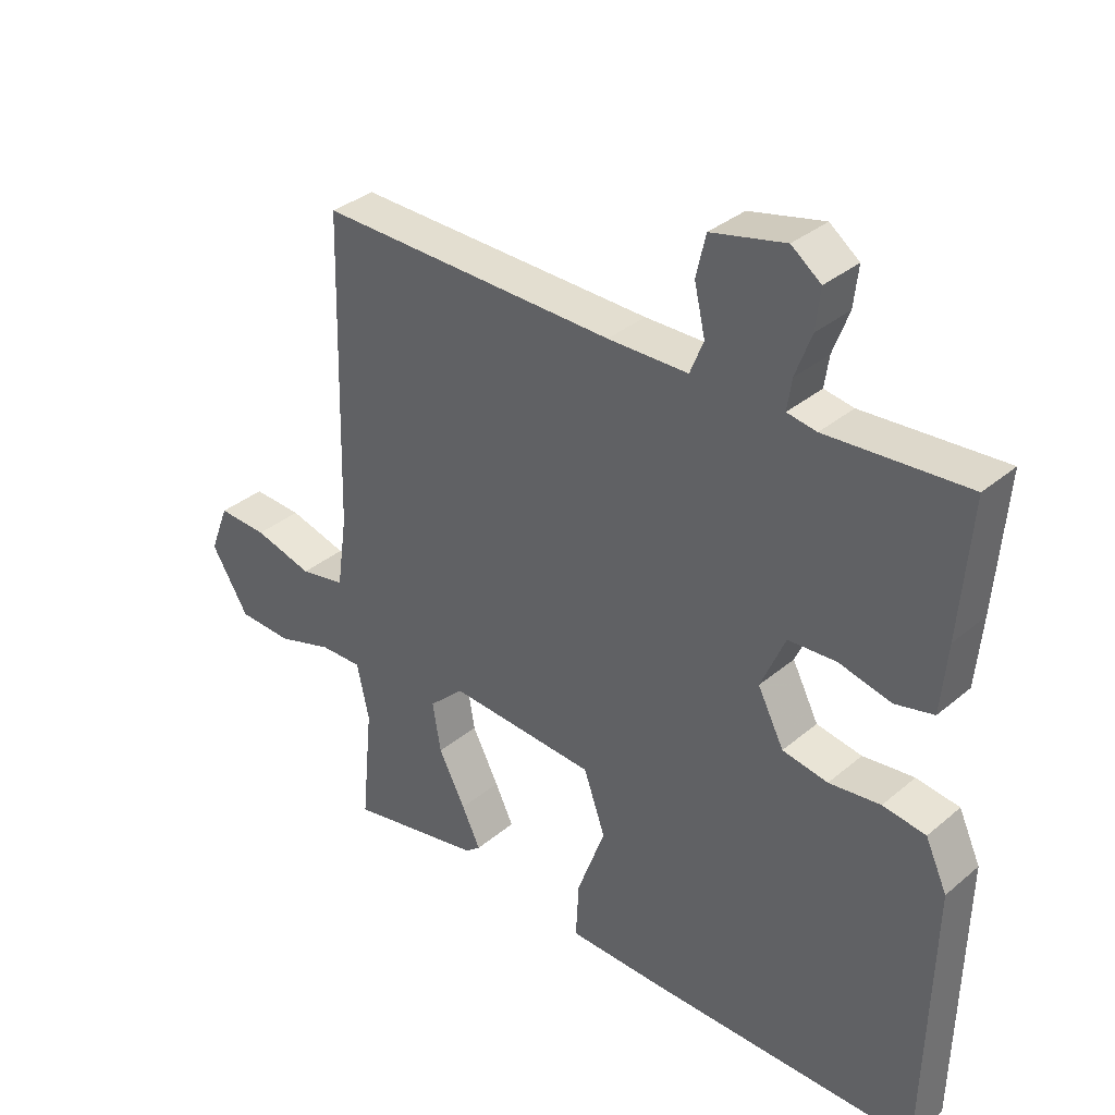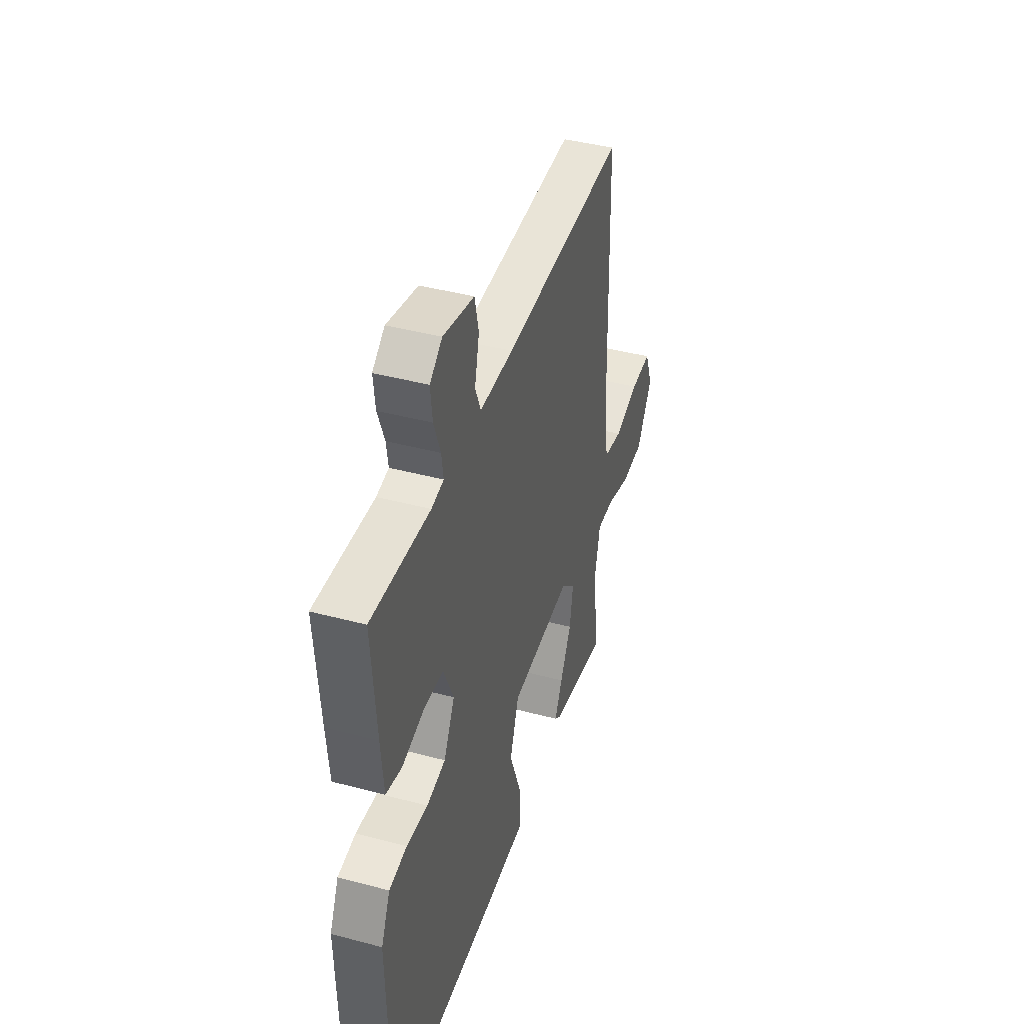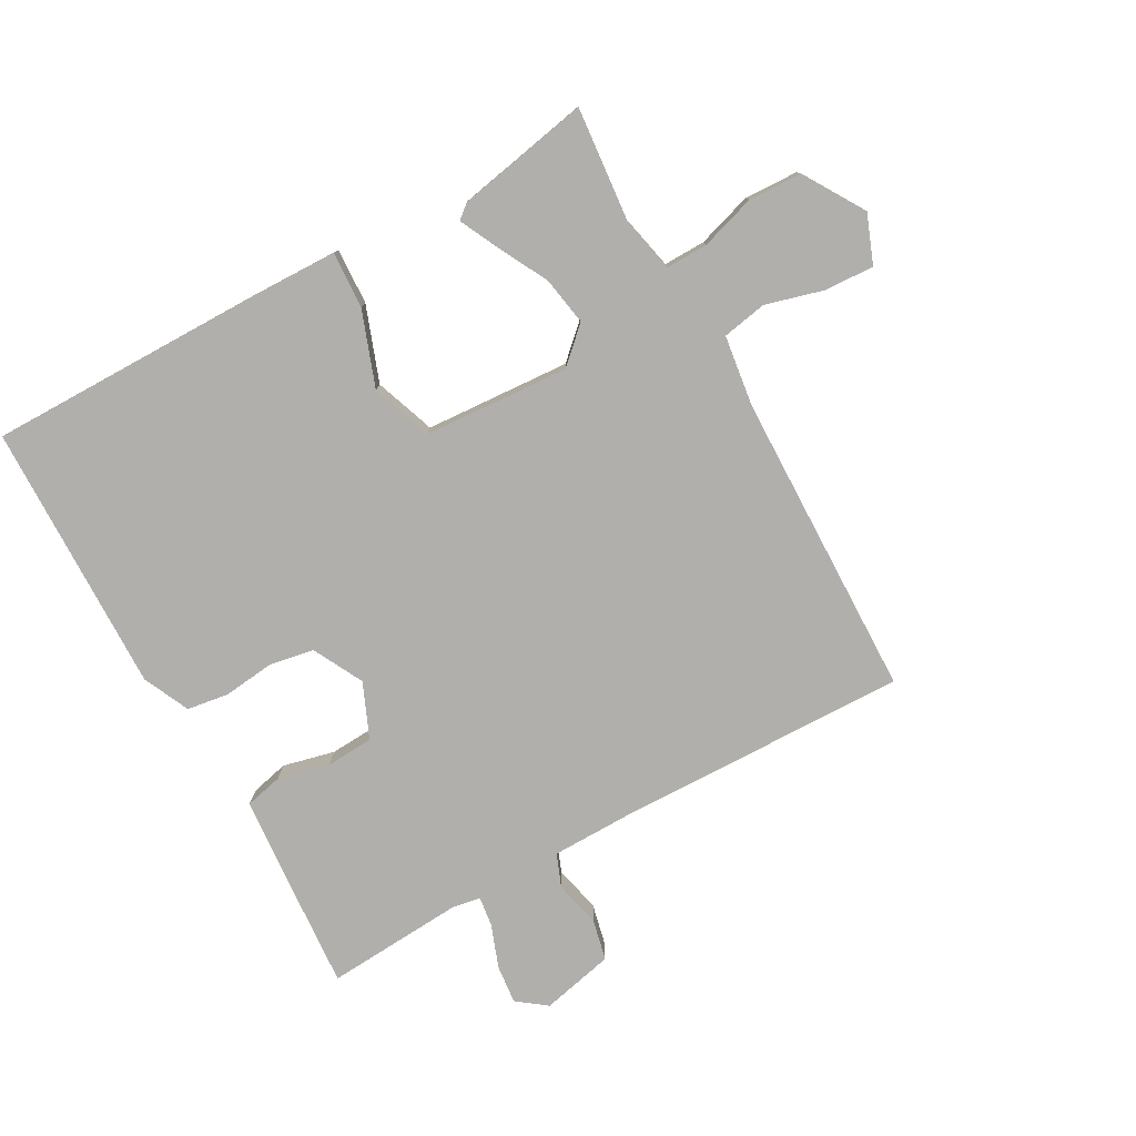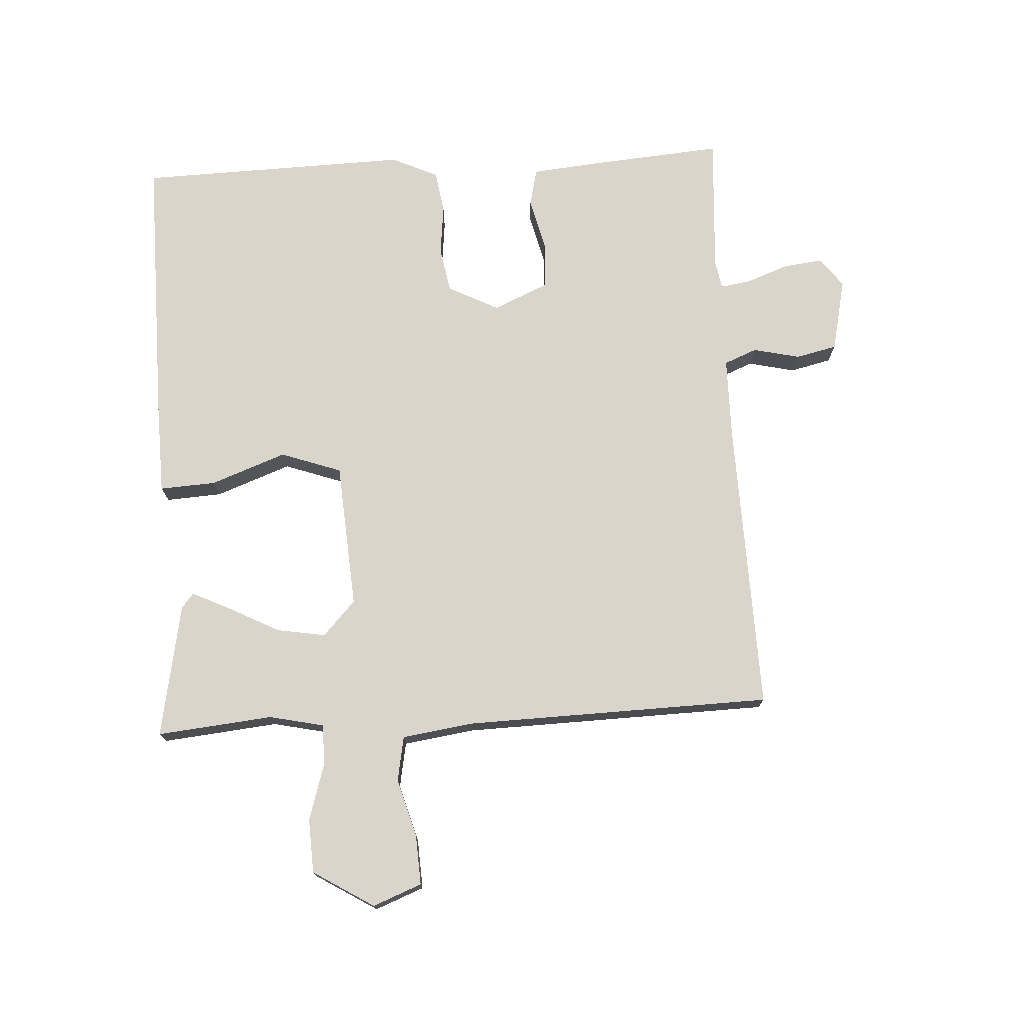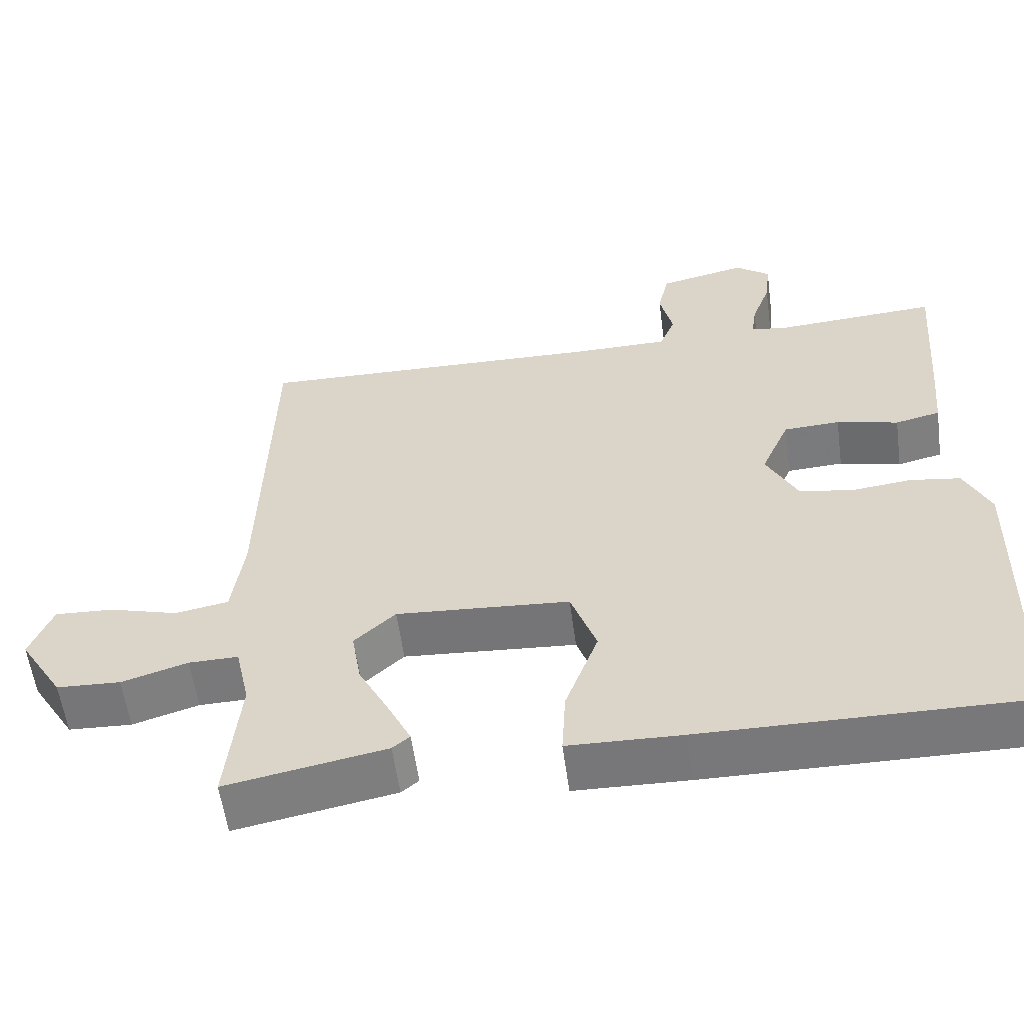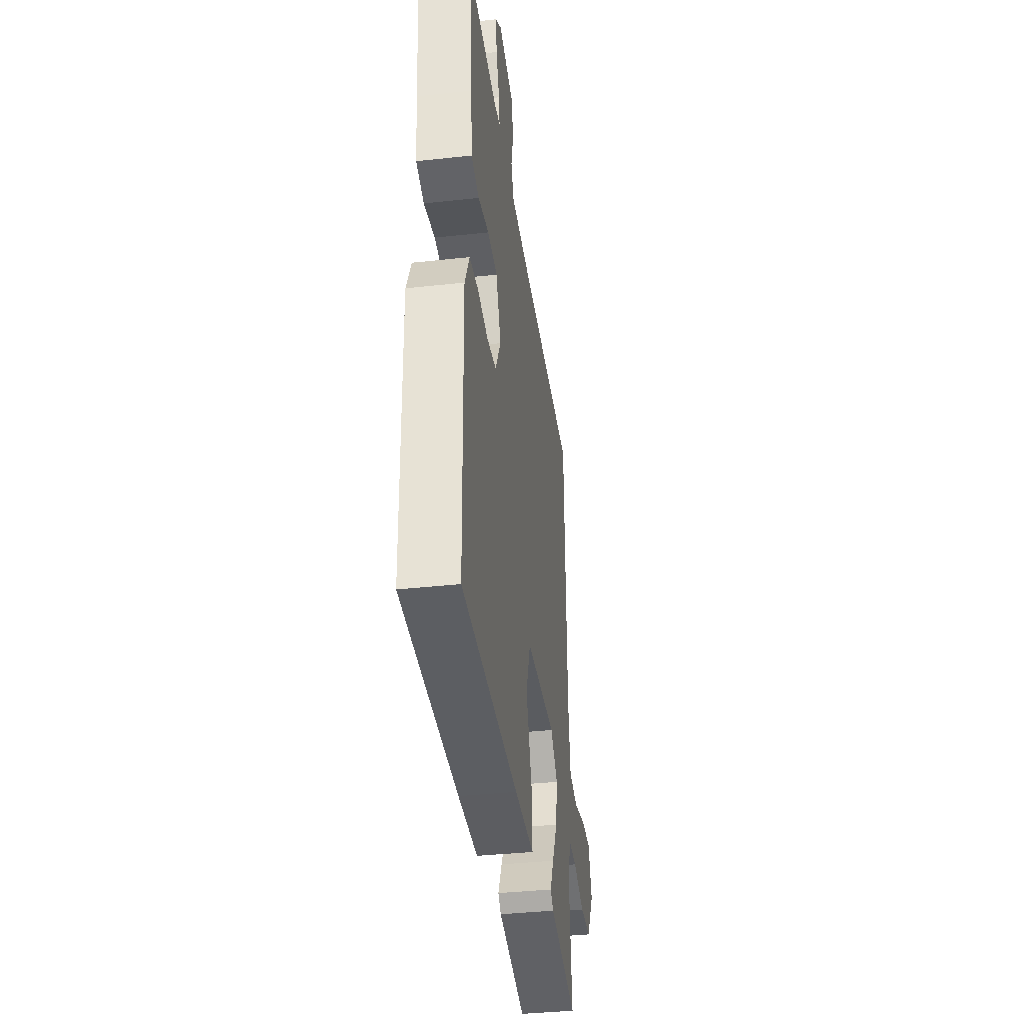
<metadata>
{"format":"obj","ext":"obj","renderer":"f3d","projection":"perspective","resolution":1024,"background":"white","views":[{"elev":34.4,"azim":41.8,"up":"+Z"},{"elev":42.3,"azim":107.7,"up":"+Z"},{"elev":-78.2,"azim":-150.7,"up":"+Y"},{"elev":74.5,"azim":-93.3,"up":"+Y"},{"elev":-57.6,"azim":7.7,"up":"+Z"},{"elev":-38.2,"azim":97.9,"up":"+Z"}]}
</metadata>
<code>
v 0.5 0.07 -0.5
v 0.072 0.07 -0.496
v -0.078 0.07 -0.492
v -0.073 0.07 -0.403
v -0.029 0.07 -0.284
v -0.063 0.07 -0.188
v -0.294 0.07 -0.172
v -0.349 0.07 -0.223
v -0.336 0.07 -0.3
v -0.294 0.07 -0.381
v -0.265 0.07 -0.441
v -0.288 0.07 -0.46
v -0.5 0.07 -0.5
v -0.482 0.07 -0.317
v -0.501 0.07 -0.23
v -0.567 0.07 -0.231
v -0.655 0.07 -0.258
v -0.74 0.07 -0.254
v -0.799 0.07 -0.158
v -0.769 0.07 -0.081
v -0.691 0.07 -0.085
v -0.599 0.07 -0.111
v -0.528 0.07 -0.098
v -0.512 0.07 0.015
v -0.5 0.07 0.5
v -0.033 0.07 0.488
v 0.093 0.07 0.489
v 0.114 0.07 0.541
v 0.097 0.07 0.615
v 0.112 0.07 0.68
v 0.228 0.07 0.706
v 0.274 0.07 0.671
v 0.267 0.07 0.609
v 0.242 0.07 0.542
v 0.235 0.07 0.494
v 0.281 0.07 0.486
v 0.5 0.07 0.5
v 0.483 0.07 0.29
v 0.473 0.07 0.182
v 0.413 0.07 0.168
v 0.331 0.07 0.188
v 0.256 0.07 0.184
v 0.218 0.07 0.097
v 0.259 0.07 0.017
v 0.33 0.07 0.004
v 0.41 0.07 0.013
v 0.477 0.07 0.003
v 0.511 0.07 -0.071
v 0.5 0 -0.5
v 0.072 0 -0.496
v -0.078 0 -0.492
v -0.073 0 -0.403
v -0.029 0 -0.284
v -0.063 0 -0.188
v -0.294 0 -0.172
v -0.349 0 -0.223
v -0.336 0 -0.3
v -0.294 0 -0.381
v -0.265 0 -0.441
v -0.288 0 -0.46
v -0.5 0 -0.5
v -0.482 0 -0.317
v -0.501 0 -0.23
v -0.567 0 -0.231
v -0.655 0 -0.258
v -0.74 0 -0.254
v -0.799 0 -0.158
v -0.769 0 -0.081
v -0.691 0 -0.085
v -0.599 0 -0.111
v -0.528 0 -0.098
v -0.512 0 0.015
v -0.5 0 0.5
v -0.033 0 0.488
v 0.093 0 0.489
v 0.114 0 0.541
v 0.097 0 0.615
v 0.112 0 0.68
v 0.228 0 0.706
v 0.274 0 0.671
v 0.267 0 0.609
v 0.242 0 0.542
v 0.235 0 0.494
v 0.281 0 0.486
v 0.5 0 0.5
v 0.483 0 0.29
v 0.473 0 0.182
v 0.413 0 0.168
v 0.331 0 0.188
v 0.256 0 0.184
v 0.218 0 0.097
v 0.259 0 0.017
v 0.33 0 0.004
v 0.41 0 0.013
v 0.477 0 0.003
v 0.511 0 -0.071
f 3 4 5
f 2 3 5
f 1 2 5
f 48 1 5
f 47 48 5
f 46 47 5
f 45 46 5
f 44 45 5 6
f 43 44 6 7
f 42 43 7
f 39 40 41
f 38 39 41
f 37 38 41
f 36 37 41
f 35 36 41 42
f 32 33 34
f 31 32 34
f 30 31 34
f 29 30 34
f 28 29 34
f 27 28 34 35
f 24 25 26
f 23 24 26 27
f 20 21 22
f 19 20 22
f 18 19 22
f 17 18 22
f 16 17 22
f 15 16 22 23
f 23 27 35
f 15 23 35
f 14 15 35
f 12 13 14
f 11 12 14
f 10 11 14
f 9 10 14
f 35 42 7
f 14 35 7 8
f 8 9 14
f 53 52 51
f 53 51 50
f 53 50 49
f 53 49 96
f 53 96 95
f 53 95 94
f 53 94 93
f 54 53 93 92
f 55 54 92 91
f 55 91 90
f 89 88 87
f 89 87 86
f 89 86 85
f 89 85 84
f 90 89 84 83
f 82 81 80
f 82 80 79
f 82 79 78
f 82 78 77
f 82 77 76
f 83 82 76 75
f 74 73 72
f 75 74 72 71
f 70 69 68
f 70 68 67
f 70 67 66
f 70 66 65
f 70 65 64
f 71 70 64 63
f 83 75 71
f 83 71 63
f 83 63 62
f 62 61 60
f 62 60 59
f 62 59 58
f 62 58 57
f 55 90 83
f 56 55 83 62
f 62 57 56
f 1 49 50 2
f 2 50 51 3
f 3 51 52 4
f 4 52 53 5
f 5 53 54 6
f 6 54 55 7
f 7 55 56 8
f 8 56 57 9
f 9 57 58 10
f 10 58 59 11
f 11 59 60 12
f 12 60 61 13
f 13 61 62 14
f 14 62 63 15
f 15 63 64 16
f 16 64 65 17
f 17 65 66 18
f 18 66 67 19
f 19 67 68 20
f 20 68 69 21
f 21 69 70 22
f 22 70 71 23
f 23 71 72 24
f 24 72 73 25
f 25 73 74 26
f 26 74 75 27
f 27 75 76 28
f 28 76 77 29
f 29 77 78 30
f 30 78 79 31
f 31 79 80 32
f 32 80 81 33
f 33 81 82 34
f 34 82 83 35
f 35 83 84 36
f 36 84 85 37
f 37 85 86 38
f 38 86 87 39
f 39 87 88 40
f 40 88 89 41
f 41 89 90 42
f 42 90 91 43
f 43 91 92 44
f 44 92 93 45
f 45 93 94 46
f 46 94 95 47
f 47 95 96 48
f 48 96 49 1

</code>
